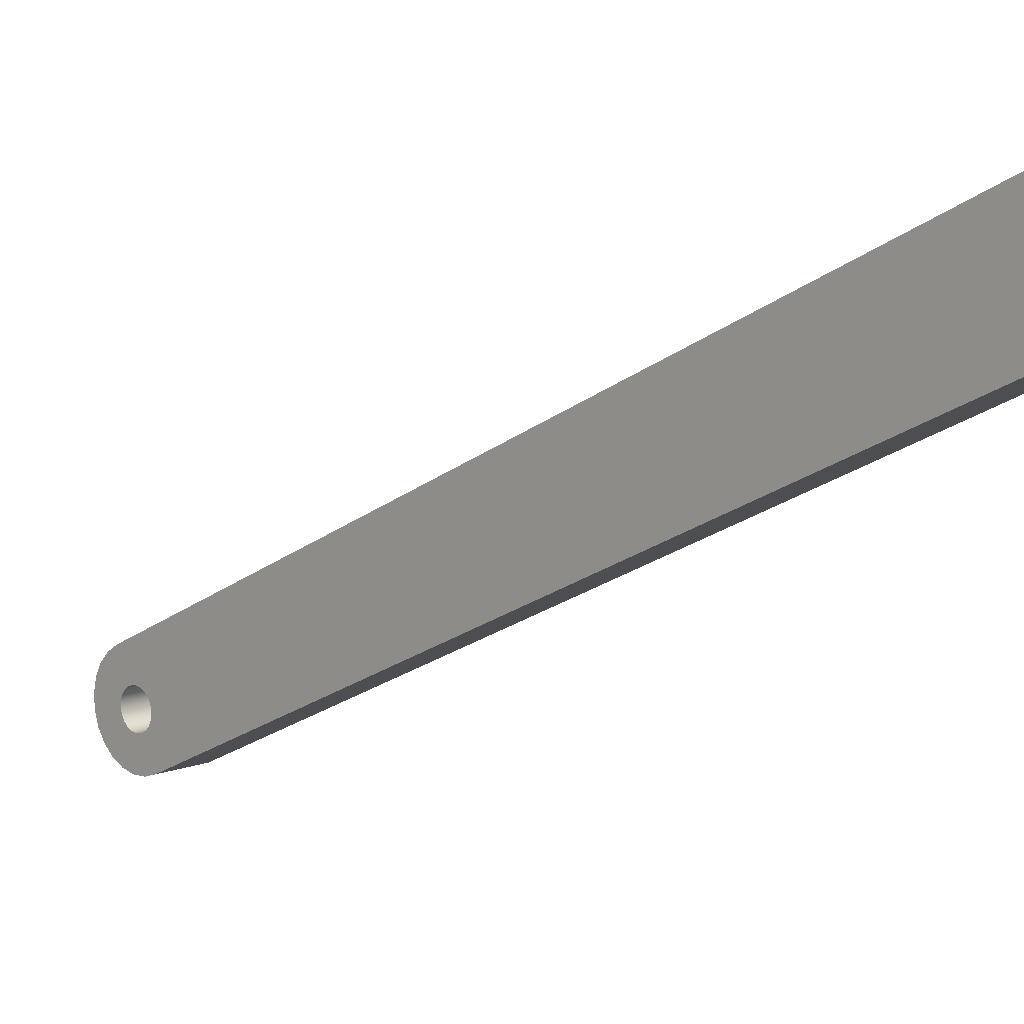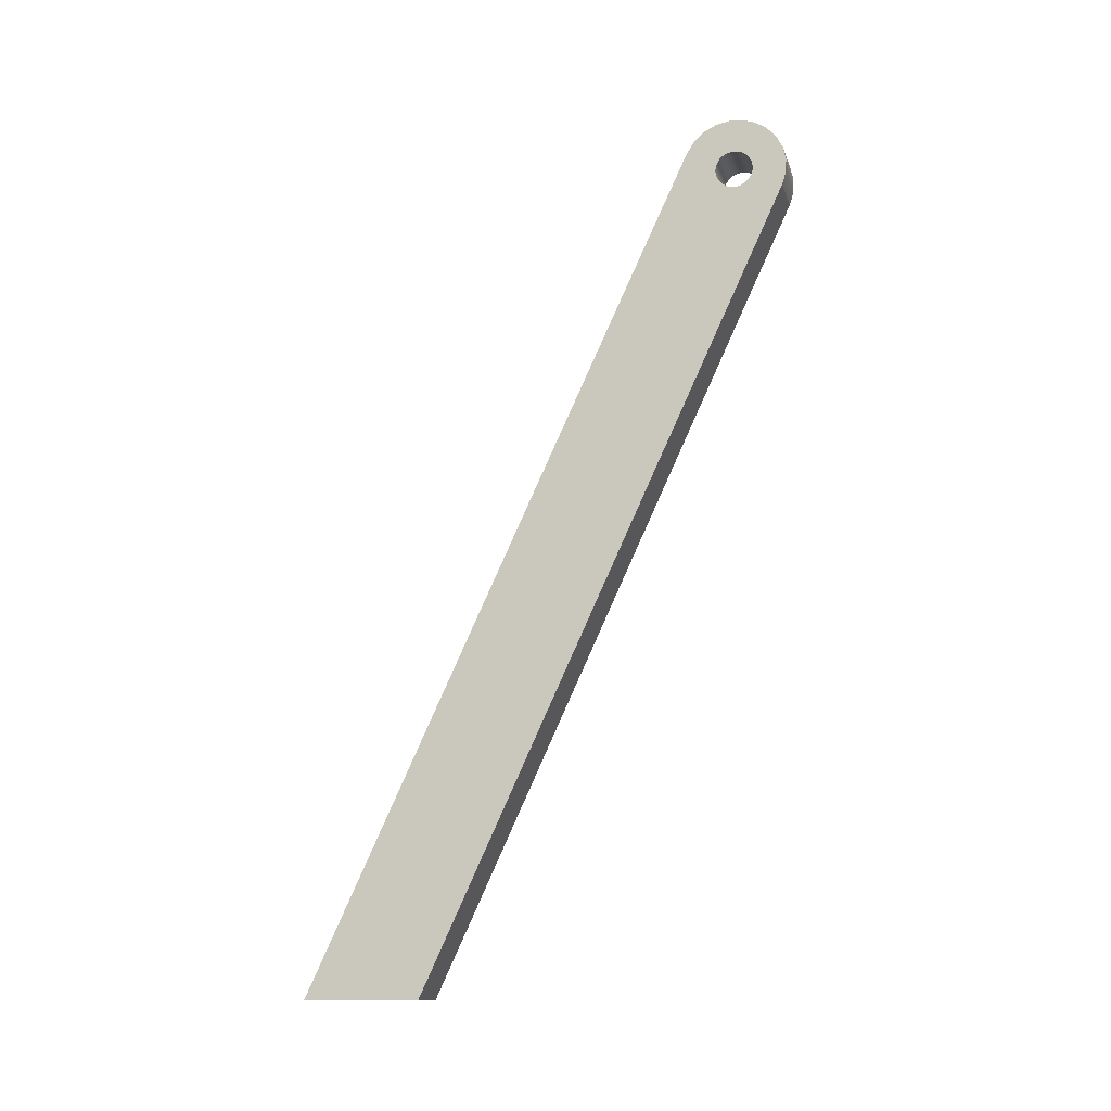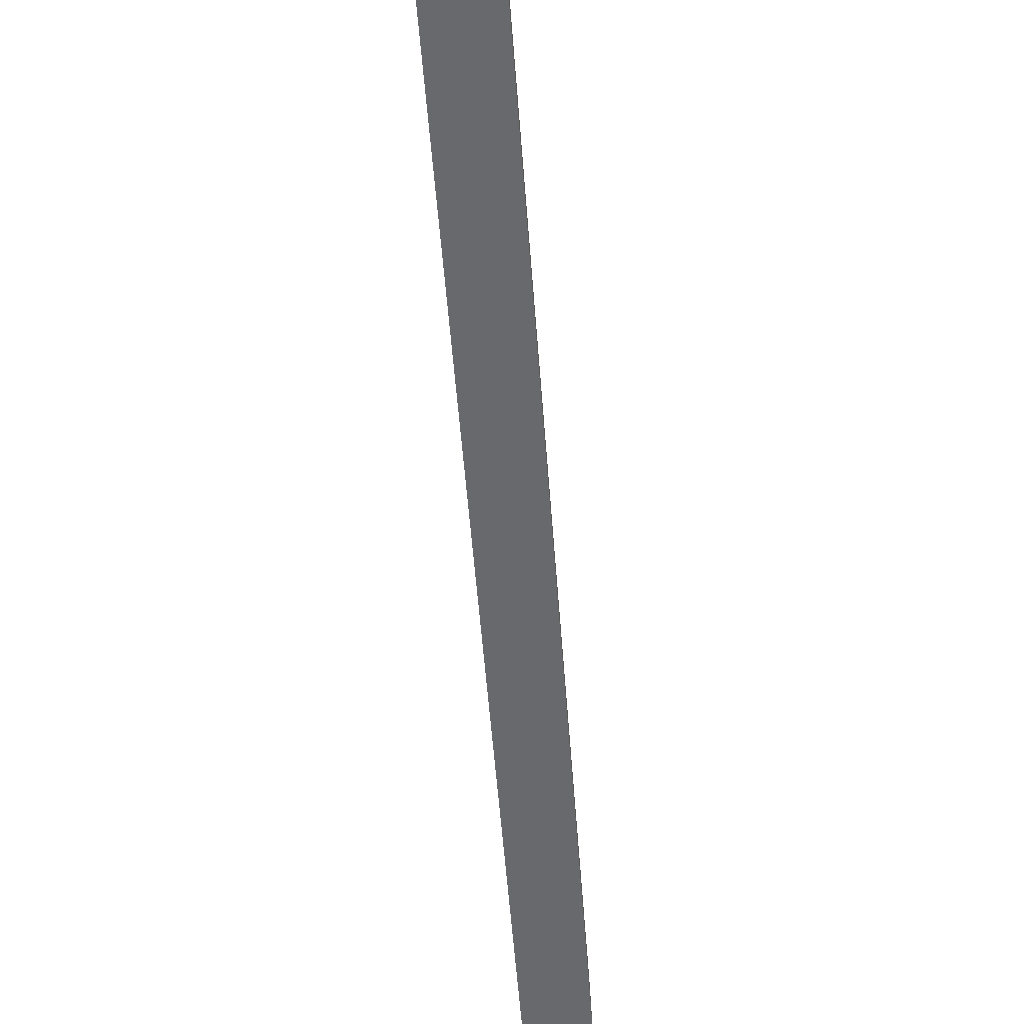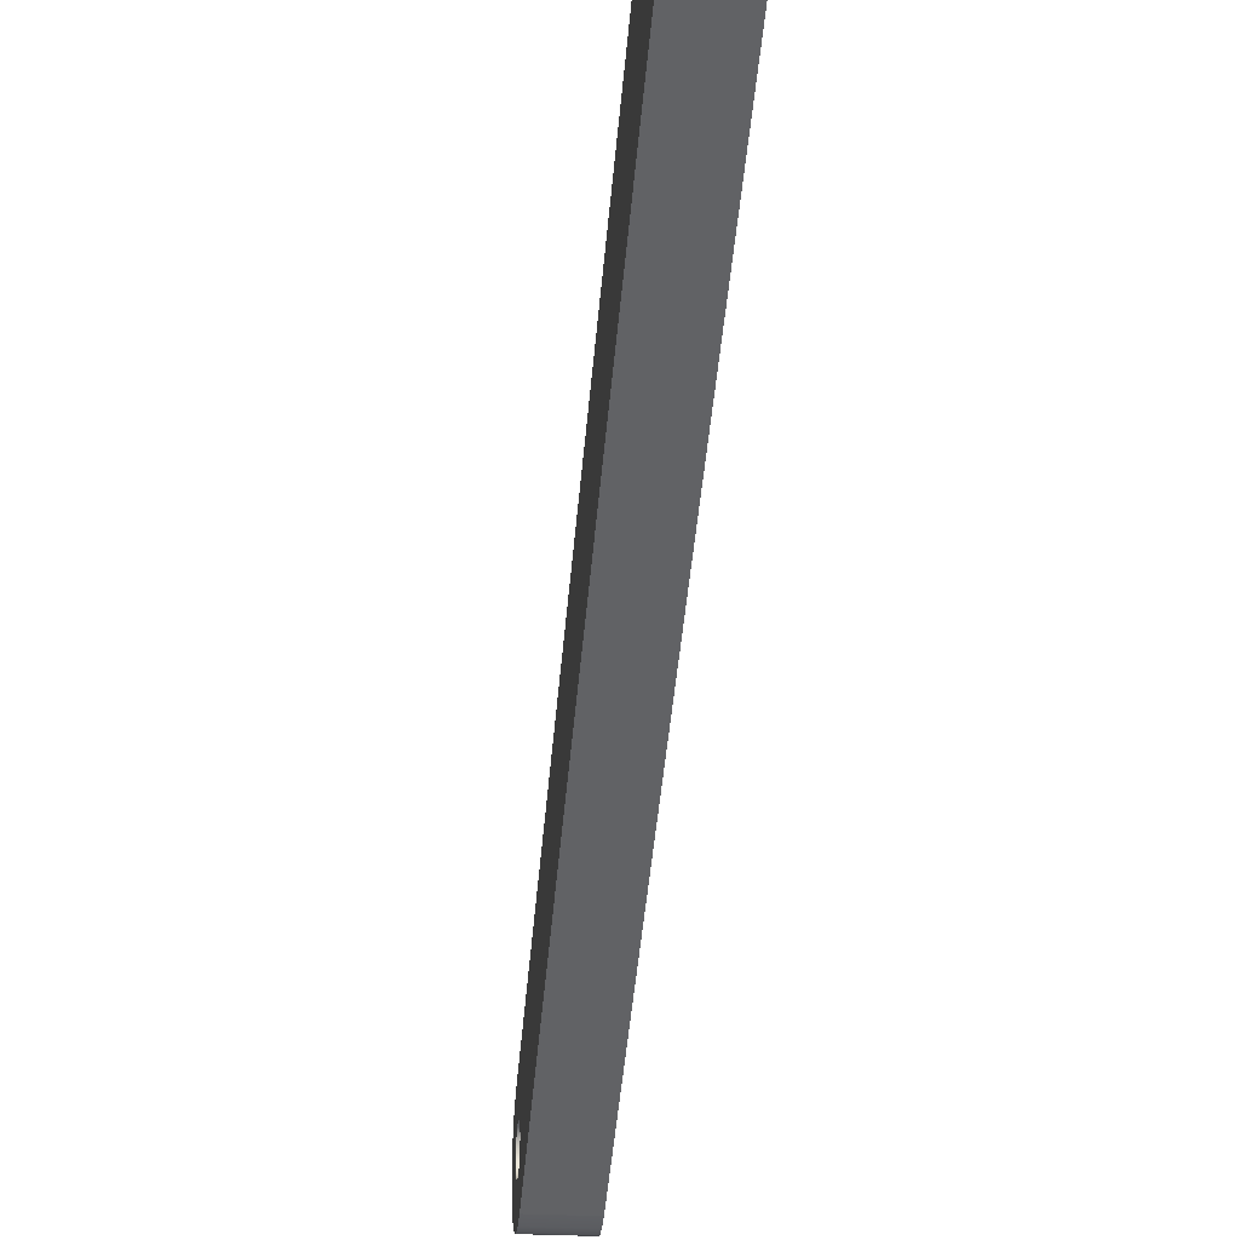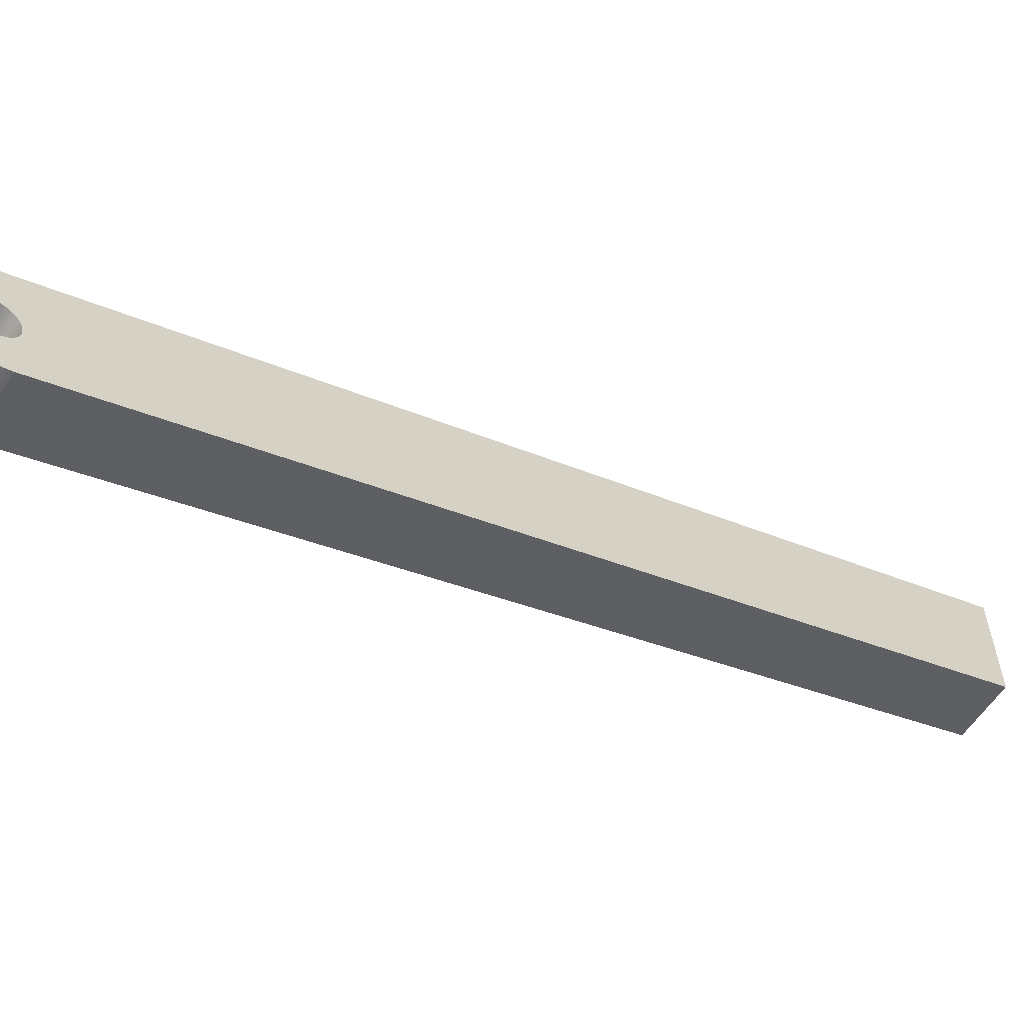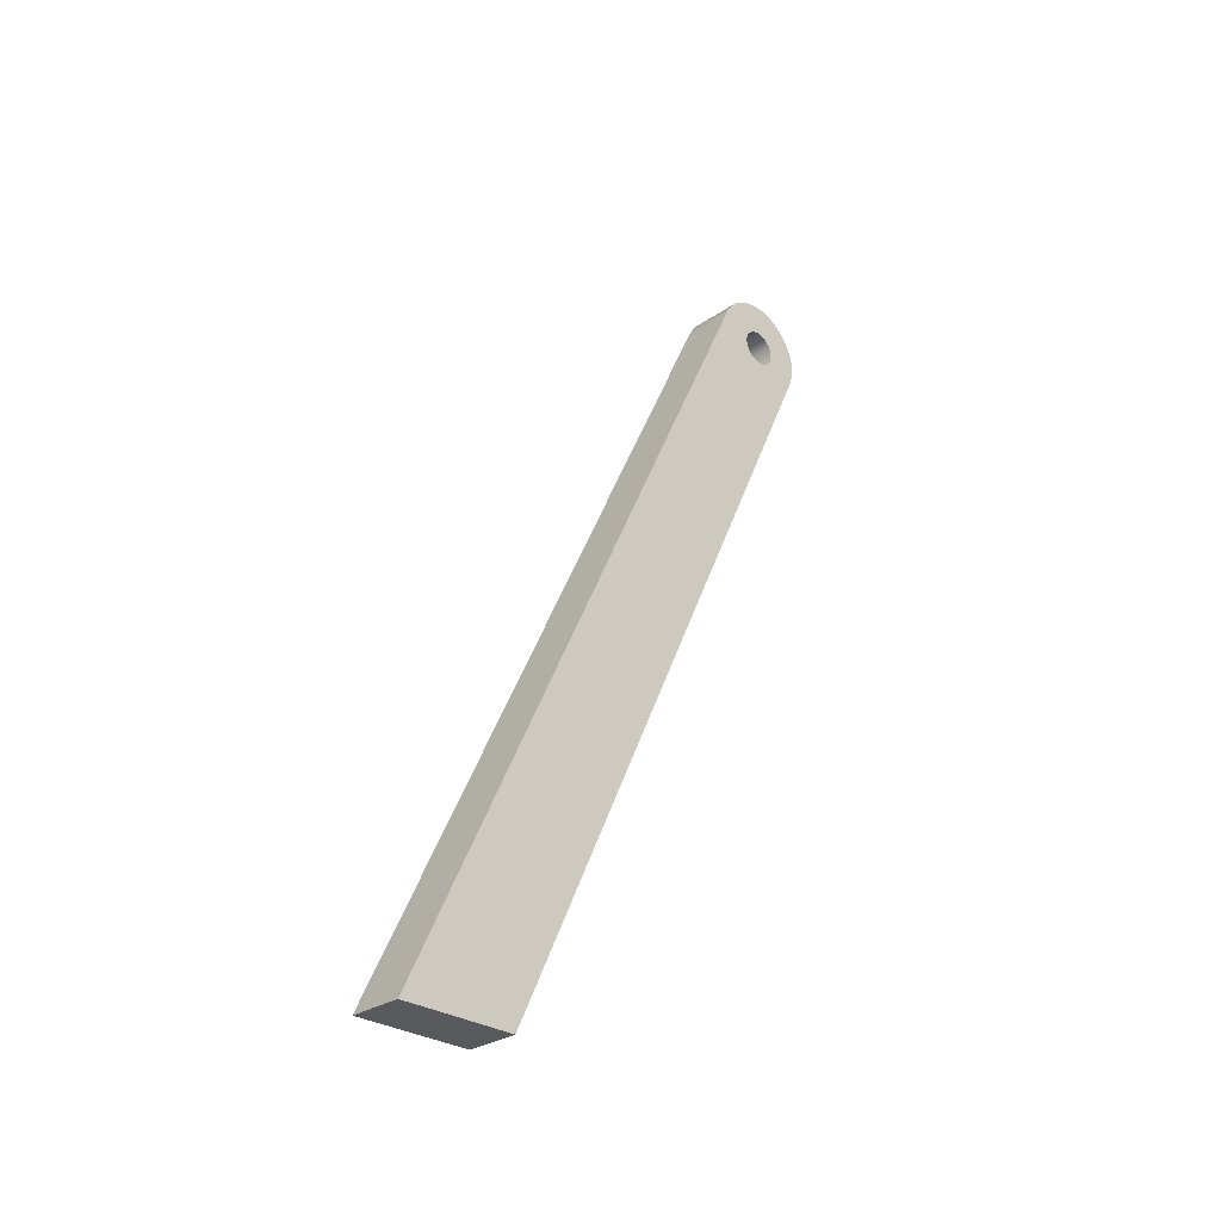
<metadata>
{"format":"obj","ext":"obj","renderer":"f3d","projection":"perspective","resolution":1024,"background":"white","views":[{"elev":8.8,"azim":-45.7,"up":"+Z"},{"elev":-12.7,"azim":105.0,"up":"+Y"},{"elev":-77.5,"azim":-175.4,"up":"+Z"},{"elev":-25.5,"azim":-5.8,"up":"+Z"},{"elev":-61.0,"azim":-124.3,"up":"+Z"},{"elev":-29.4,"azim":45.1,"up":"+Y"}]}
</metadata>
<code>
o E_-_Handle_Support2/E_-_Handle_Support/mesh15/mesh15-geometry#mesh15-geometry
v -0.3468 0.781 -0.365
v -0.407 -0.1728 0.07976
v -0.3468 -0.1728 0.07976
v -0.407 0.781 -0.365
v -0.3468 -0.1728 -0.05311
v -0.3468 0.7943 -0.3735
v -0.407 0.7943 -0.3735
v -0.407 -0.1728 -0.05311
v -0.3468 0.7301 -0.4741
v -0.3468 0.8049 -0.385
v -0.407 0.8049 -0.385
v -0.407 0.7301 -0.4741
v -0.3468 0.7451 -0.4789
v -0.3468 0.8122 -0.399
v -0.407 0.8122 -0.399
v -0.407 0.7451 -0.4789
v -0.3468 0.7608 -0.4796
v -0.3468 0.8156 -0.4143
v -0.407 0.8156 -0.4143
v -0.407 0.7608 -0.4796
v -0.3468 0.7762 -0.4762
v -0.3468 0.7647 -0.3999
v -0.407 0.7647 -0.3999
v -0.407 0.7762 -0.4762
v -0.3468 0.7901 -0.4689
v -0.3468 0.7593 -0.3982
v -0.3468 0.8149 -0.43
v -0.407 0.8149 -0.43
v -0.407 0.7593 -0.3982
v -0.407 0.7901 -0.4689
v -0.3468 0.7464 -0.4392
v -0.3468 0.7537 -0.398
v -0.3468 0.7695 -0.403
v -0.407 0.7695 -0.403
v -0.407 0.7537 -0.398
v -0.407 0.7464 -0.4392
v -0.3468 0.7417 -0.4362
v -0.3468 0.7518 -0.4409
v -0.407 0.8017 -0.4583
v -0.3468 0.7482 -0.3992
v -0.3468 0.7733 -0.4071
v -0.3468 0.8102 -0.445
v -0.407 0.7733 -0.4071
v -0.407 0.7482 -0.3992
v -0.407 0.7417 -0.4362
v -0.407 0.7518 -0.4409
v -0.3468 0.7378 -0.432
v -0.3468 0.7575 -0.4412
v -0.3468 0.8017 -0.4583
v -0.407 0.7575 -0.4412
v -0.3468 0.7432 -0.4018
v -0.3468 0.776 -0.4122
v -0.407 0.8102 -0.445
v -0.407 0.776 -0.4122
v -0.407 0.7432 -0.4018
v -0.407 0.7378 -0.432
v -0.3468 0.7352 -0.427
v -0.407 0.763 -0.4399
v -0.3468 0.739 -0.4056
v -0.3468 0.7772 -0.4177
v -0.407 0.739 -0.4056
v -0.407 0.7352 -0.427
v -0.3468 0.734 -0.4215
v -0.3468 0.763 -0.4399
v -0.407 0.7752 -0.4287
v -0.407 0.768 -0.4373
v -0.3468 0.7359 -0.4104
v -0.3468 0.7722 -0.4335
v -0.407 0.7772 -0.4177
v -0.3468 0.7769 -0.4233
v -0.407 0.7359 -0.4104
v -0.407 0.734 -0.4215
v -0.3468 0.7342 -0.4158
v -0.3468 0.768 -0.4373
v -0.407 0.7769 -0.4233
v -0.407 0.7722 -0.4335
v -0.3468 0.7752 -0.4287
v -0.407 0.7342 -0.4158
f 1 2 3
f 2 1 4
f 2 5 3
f 3 6 1
f 1 7 4
f 4 8 2
f 5 2 8
f 6 3 5
f 7 1 6
f 8 4 7
f 8 9 5
f 6 5 10
f 10 7 6
f 8 7 11
f 9 8 12
f 13 5 9
f 10 5 14
f 7 10 11
f 8 11 15
f 8 16 12
f 12 13 9
f 17 5 13
f 14 5 18
f 15 10 14
f 10 15 11
f 8 15 19
f 8 20 16
f 13 12 16
f 21 5 17
f 16 17 13
f 18 5 22
f 19 14 18
f 14 19 15
f 8 19 23
f 8 24 20
f 17 16 20
f 25 5 21
f 20 21 17
f 22 5 26
f 22 27 18
f 18 28 19
f 28 23 19
f 8 23 29
f 8 30 24
f 21 20 24
f 31 5 25
f 21 30 25
f 26 5 32
f 26 23 22
f 27 22 33
f 28 18 27
f 23 28 34
f 23 26 29
f 8 29 35
f 8 36 30
f 30 21 24
f 37 5 31
f 25 38 31
f 39 25 30
f 32 5 40
f 32 29 26
f 34 22 23
f 22 34 33
f 27 33 41
f 42 28 27
f 34 28 43
f 29 32 35
f 8 35 44
f 8 45 36
f 46 30 36
f 47 5 37
f 31 45 37
f 25 48 38
f 38 36 31
f 25 39 49
f 50 39 30
f 40 5 51
f 40 35 32
f 34 41 33
f 27 41 52
f 28 42 53
f 27 52 42
f 43 28 54
f 41 34 43
f 35 40 44
f 8 44 55
f 8 56 45
f 45 31 36
f 50 30 46
f 36 38 46
f 57 5 47
f 37 56 47
f 56 37 45
f 49 48 25
f 48 46 38
f 53 49 39
f 58 39 50
f 51 5 59
f 55 40 51
f 41 54 52
f 49 53 42
f 54 28 53
f 42 52 60
f 54 41 43
f 40 55 44
f 8 55 61
f 8 62 56
f 46 48 50
f 63 5 57
f 47 62 57
f 62 47 56
f 49 64 48
f 65 53 39
f 66 39 58
f 50 64 58
f 59 5 67
f 61 51 59
f 51 61 55
f 54 60 52
f 42 68 49
f 54 53 69
f 42 60 70
f 8 61 71
f 8 72 62
f 64 50 48
f 73 5 63
f 62 63 57
f 49 74 64
f 75 53 65
f 65 39 76
f 76 39 66
f 64 66 58
f 67 5 73
f 71 59 67
f 59 71 61
f 60 54 69
f 42 77 68
f 49 68 74
f 69 53 75
f 69 70 60
f 42 70 77
f 8 71 78
f 8 78 72
f 63 62 72
f 72 73 63
f 66 64 74
f 77 75 65
f 68 65 76
f 74 76 66
f 78 67 73
f 67 78 71
f 65 68 77
f 76 74 68
f 70 69 75
f 75 77 70
f 73 72 78
f 3 2 1
f 4 1 2
f 3 5 2
f 1 6 3
f 4 7 1
f 2 8 4
f 8 2 5
f 5 3 6
f 6 1 7
f 7 4 8
f 5 9 8
f 10 5 6
f 6 7 10
f 11 7 8
f 12 8 9
f 9 5 13
f 14 5 10
f 11 10 7
f 15 11 8
f 12 16 8
f 9 13 12
f 13 5 17
f 18 5 14
f 14 10 15
f 11 15 10
f 19 15 8
f 16 20 8
f 16 12 13
f 17 5 21
f 13 17 16
f 22 5 18
f 18 14 19
f 15 19 14
f 23 19 8
f 20 24 8
f 20 16 17
f 21 5 25
f 17 21 20
f 26 5 22
f 18 27 22
f 19 28 18
f 19 23 28
f 29 23 8
f 24 30 8
f 24 20 21
f 25 5 31
f 25 30 21
f 32 5 26
f 22 23 26
f 33 22 27
f 27 18 28
f 34 28 23
f 29 26 23
f 35 29 8
f 30 36 8
f 24 21 30
f 31 5 37
f 31 38 25
f 30 25 39
f 40 5 32
f 26 29 32
f 23 22 34
f 33 34 22
f 41 33 27
f 27 28 42
f 43 28 34
f 35 32 29
f 44 35 8
f 36 45 8
f 36 30 46
f 37 5 47
f 37 45 31
f 38 48 25
f 31 36 38
f 49 39 25
f 30 39 50
f 51 5 40
f 32 35 40
f 33 41 34
f 52 41 27
f 53 42 28
f 42 52 27
f 54 28 43
f 43 34 41
f 44 40 35
f 55 44 8
f 45 56 8
f 36 31 45
f 46 30 50
f 46 38 36
f 47 5 57
f 47 56 37
f 45 37 56
f 25 48 49
f 38 46 48
f 39 49 53
f 50 39 58
f 59 5 51
f 51 40 55
f 52 54 41
f 42 53 49
f 53 28 54
f 60 52 42
f 43 41 54
f 44 55 40
f 61 55 8
f 56 62 8
f 50 48 46
f 57 5 63
f 57 62 47
f 56 47 62
f 48 64 49
f 39 53 65
f 58 39 66
f 58 64 50
f 67 5 59
f 59 51 61
f 55 61 51
f 52 60 54
f 49 68 42
f 69 53 54
f 70 60 42
f 71 61 8
f 62 72 8
f 48 50 64
f 63 5 73
f 57 63 62
f 64 74 49
f 65 53 75
f 76 39 65
f 66 39 76
f 58 66 64
f 73 5 67
f 67 59 71
f 61 71 59
f 69 54 60
f 68 77 42
f 74 68 49
f 75 53 69
f 60 70 69
f 77 70 42
f 78 71 8
f 72 78 8
f 72 62 63
f 63 73 72
f 74 64 66
f 65 75 77
f 76 65 68
f 66 76 74
f 73 67 78
f 71 78 67
f 77 68 65
f 68 74 76
f 75 69 70
f 70 77 75
f 78 72 73

</code>
